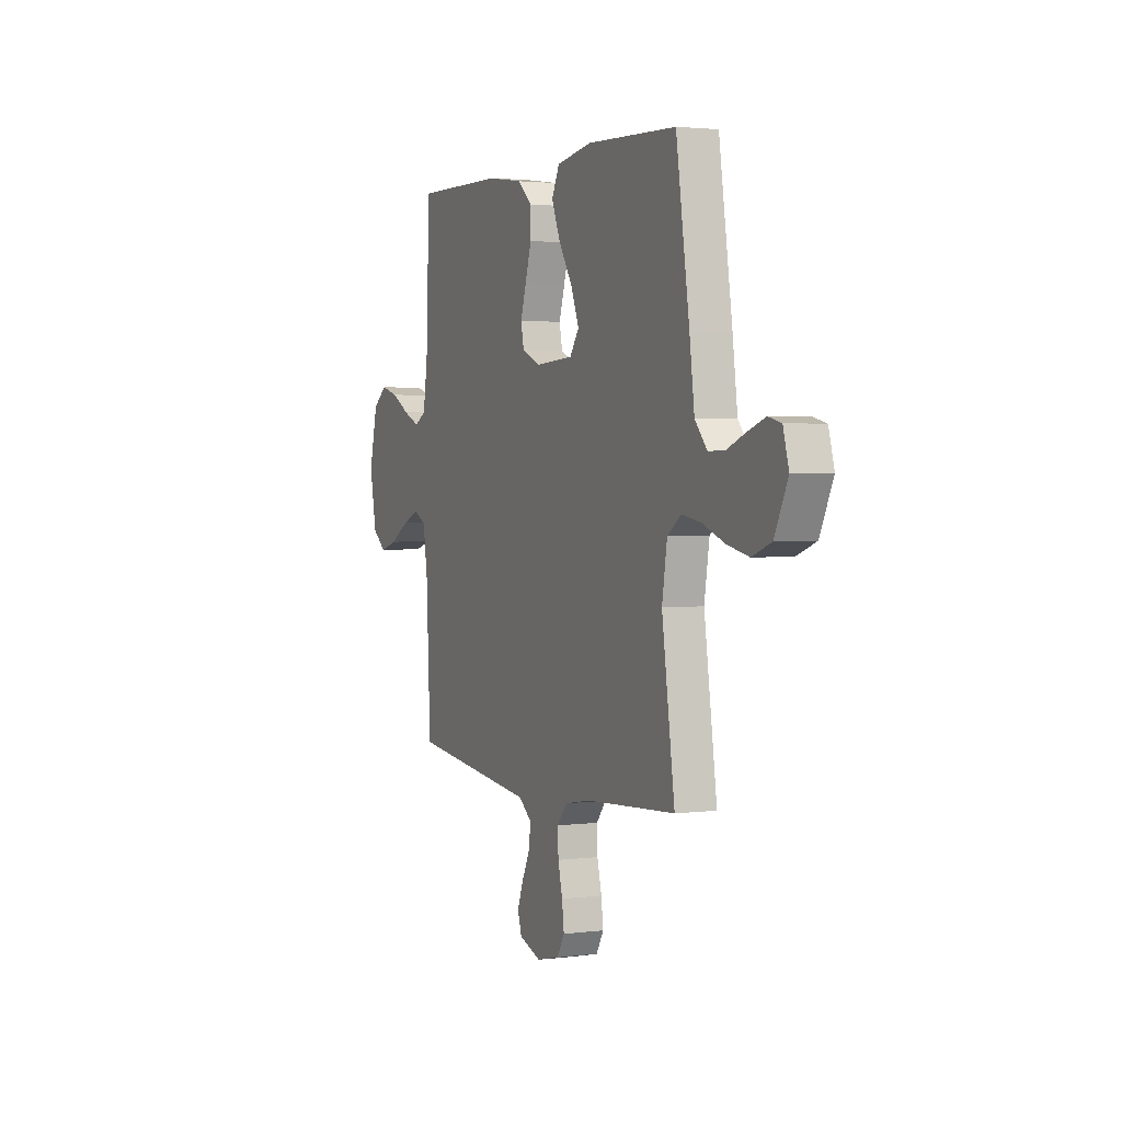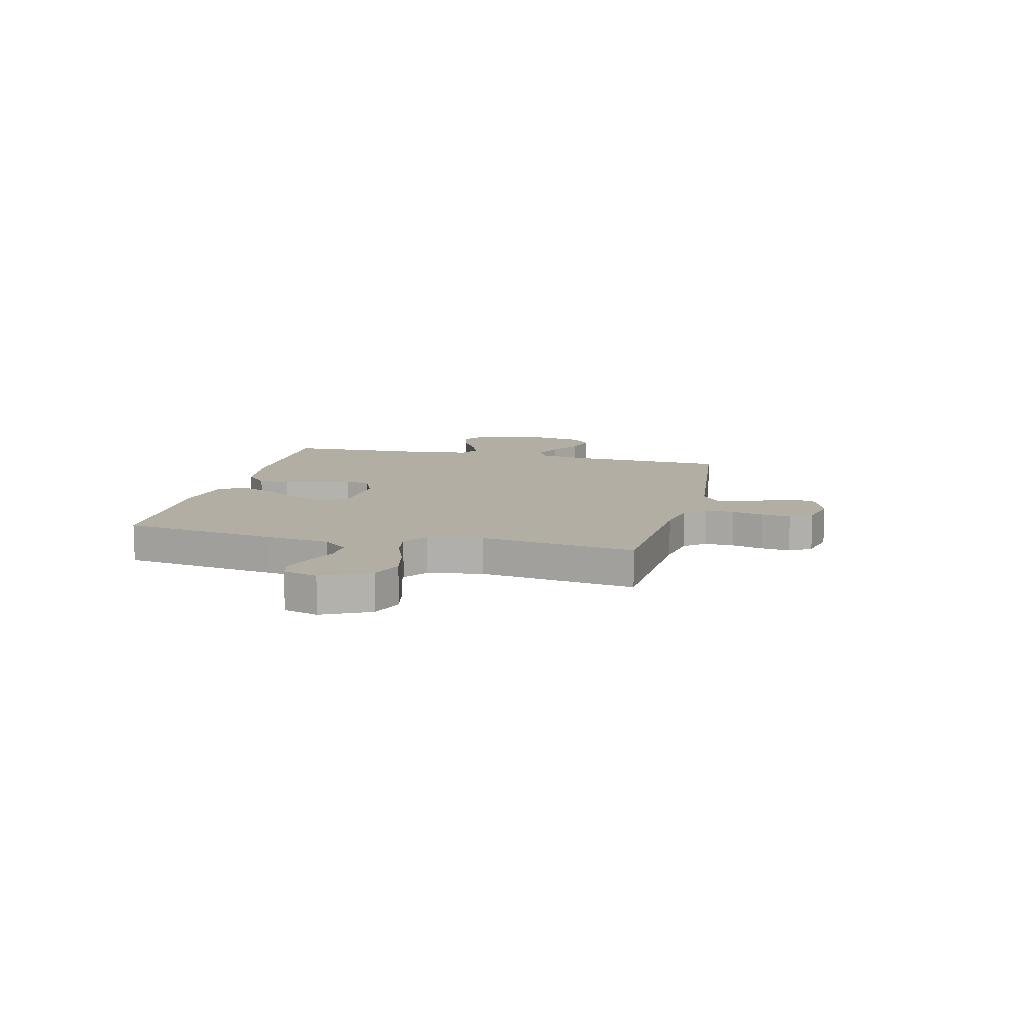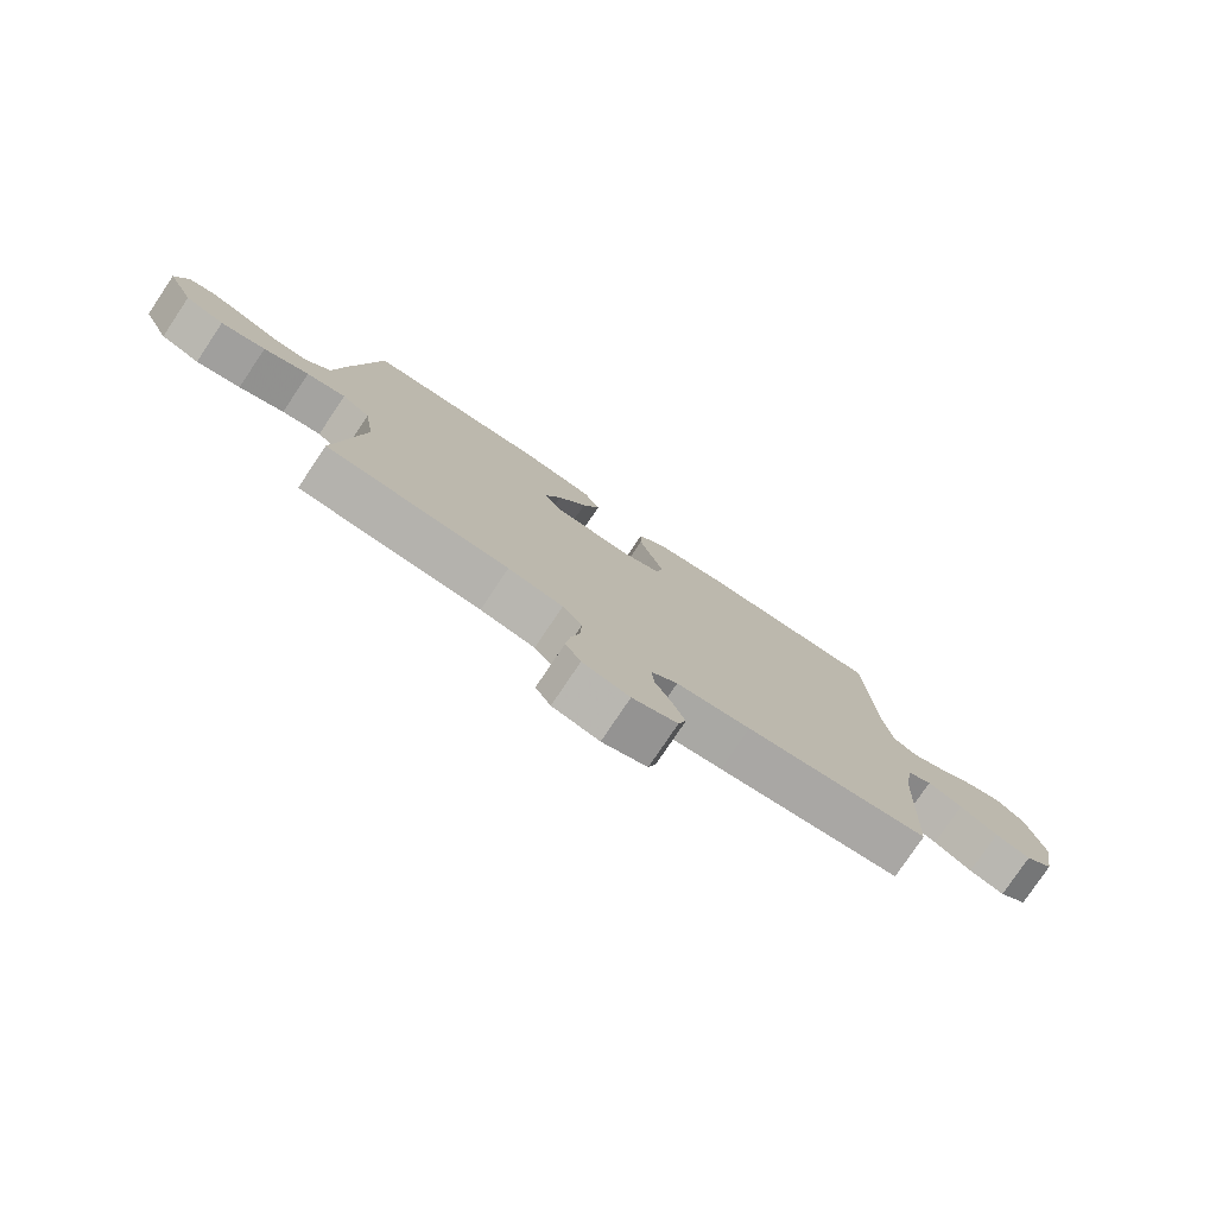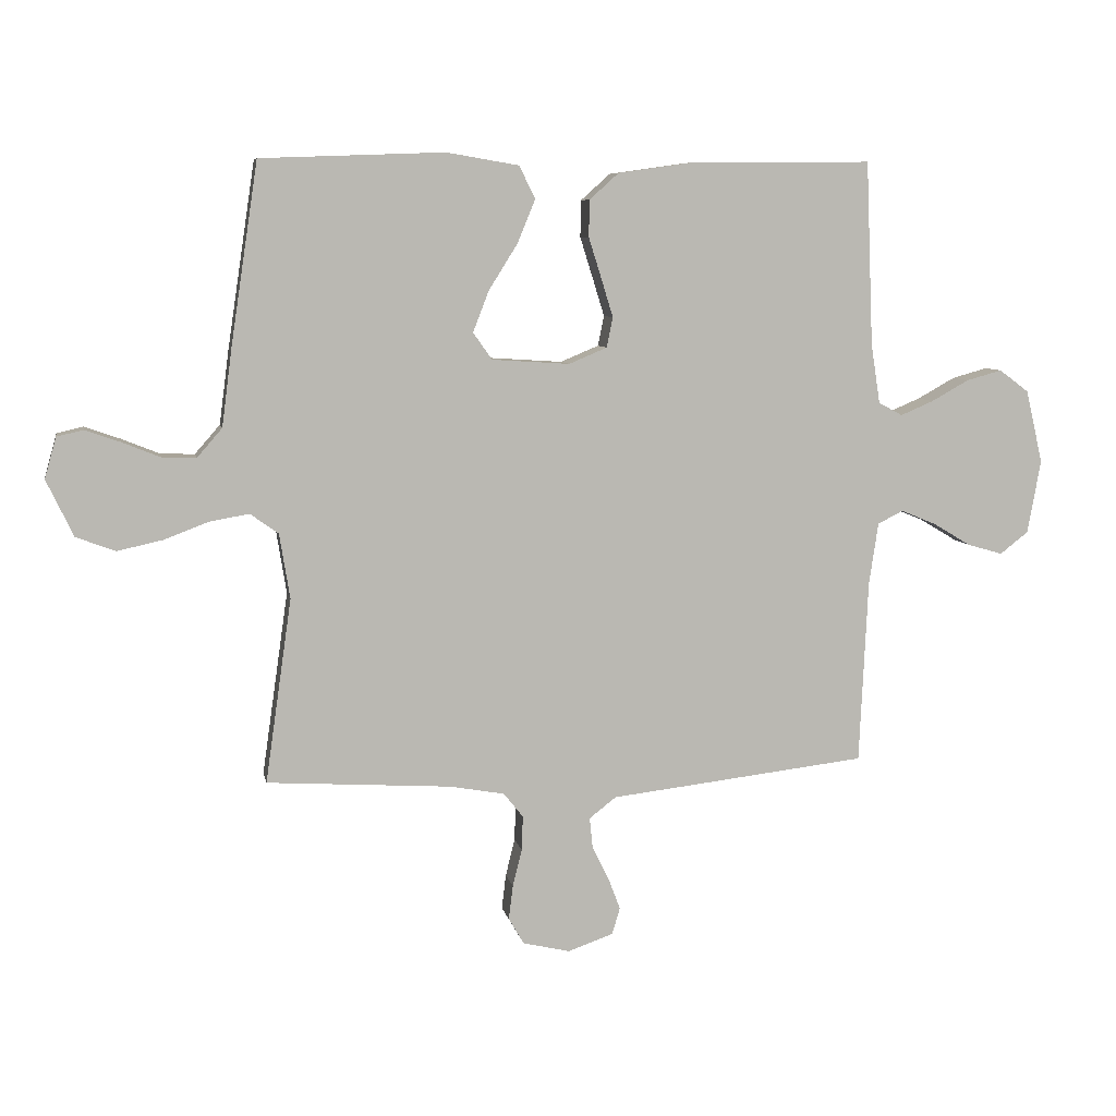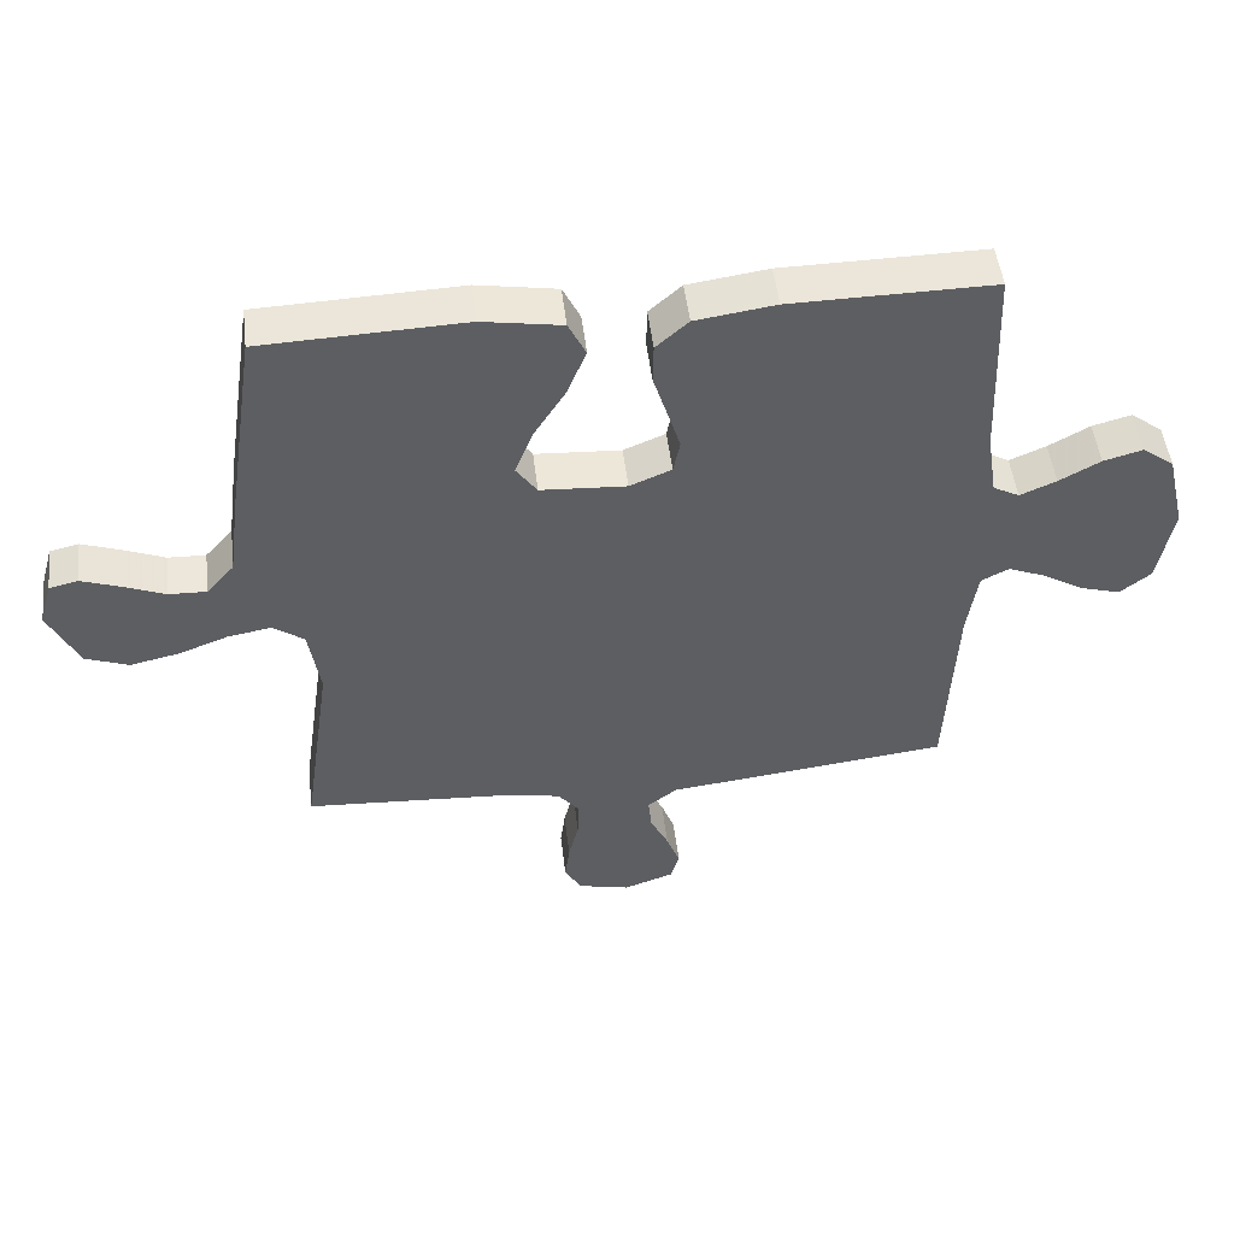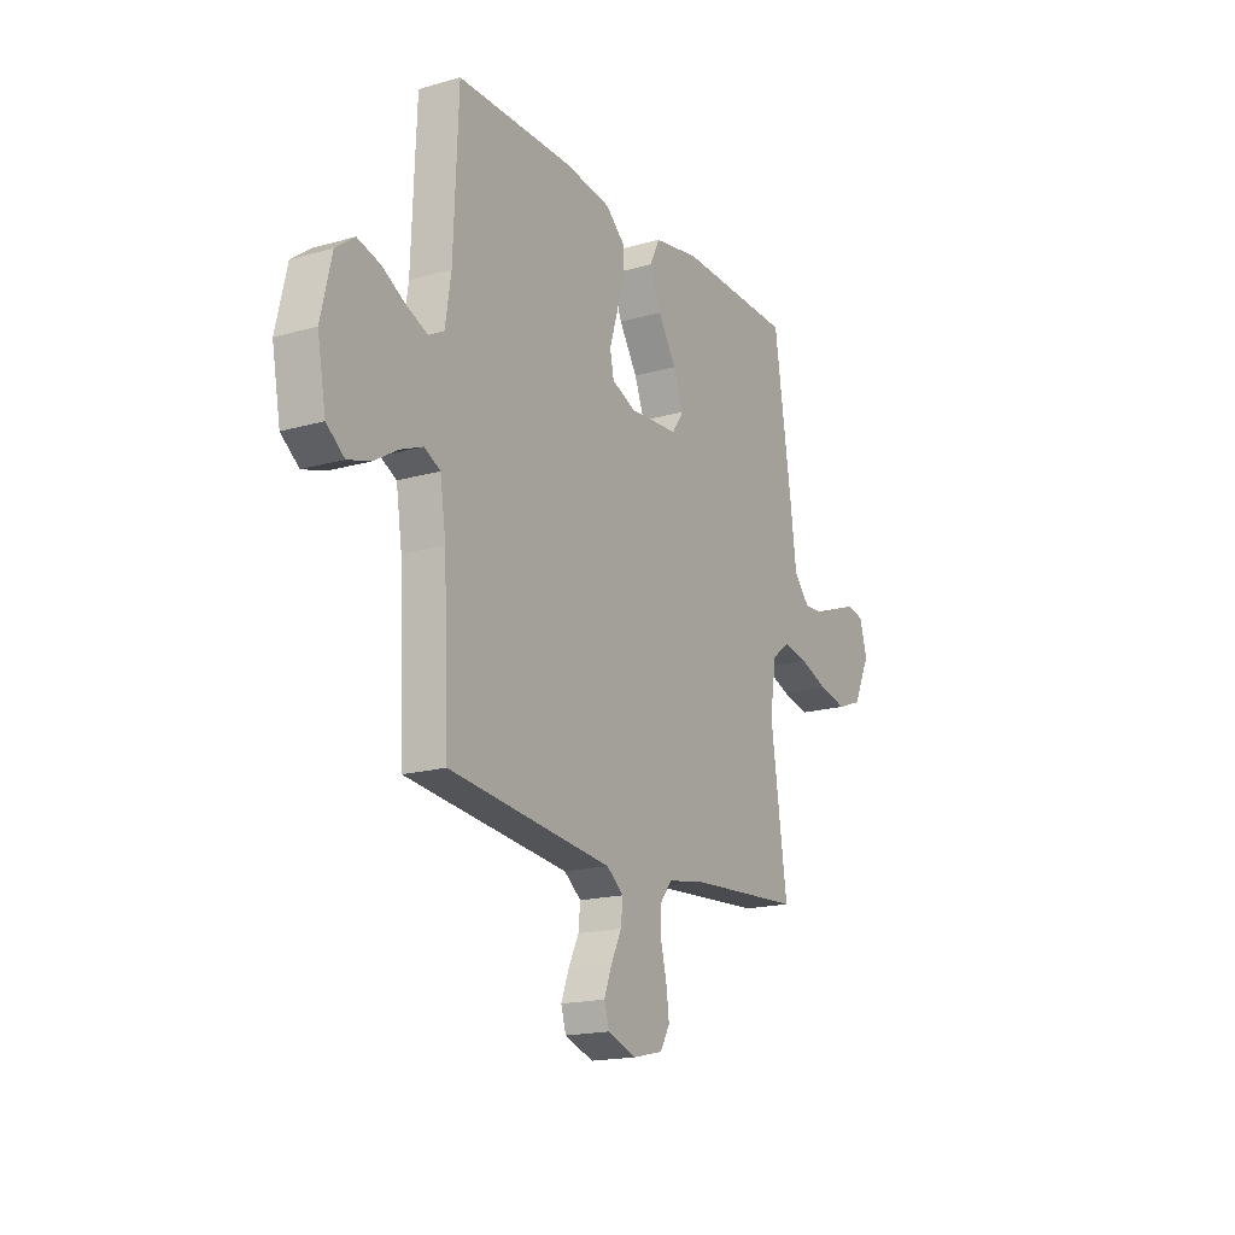
<metadata>
{"format":"obj","ext":"obj","renderer":"f3d","projection":"perspective","resolution":1024,"background":"white","views":[{"elev":2.4,"azim":66.0,"up":"+Z"},{"elev":10.9,"azim":103.7,"up":"+Y"},{"elev":-78.1,"azim":146.2,"up":"+Z"},{"elev":7.4,"azim":169.1,"up":"+Z"},{"elev":49.7,"azim":173.2,"up":"+Z"},{"elev":-17.6,"azim":-60.6,"up":"+Z"}]}
</metadata>
<code>
v -0.5 0.07 -0.5
v -0.514 0.07 -0.2
v -0.529 0.07 -0.1
v -0.57 0.07 -0.079
v -0.627 0.07 -0.102
v -0.689 0.07 -0.139
v -0.747 0.07 -0.156
v -0.793 0.07 -0.12
v -0.815 0.07 0
v -0.787 0.07 0.119
v -0.739 0.07 0.155
v -0.681 0.07 0.139
v -0.62 0.07 0.105
v -0.566 0.07 0.082
v -0.527 0.07 0.103
v -0.512 0.07 0.2
v -0.5 0.07 0.5
v -0.2 0.07 0.497
v -0.081 0.07 0.48
v -0.033 0.07 0.437
v -0.032 0.07 0.377
v -0.053 0.07 0.31
v -0.072 0.07 0.248
v -0.062 0.07 0.199
v 0 0.07 0.173
v 0.127 0.07 0.181
v 0.158 0.07 0.225
v 0.132 0.07 0.292
v 0.085 0.07 0.367
v 0.056 0.07 0.438
v 0.082 0.07 0.491
v 0.2 0.07 0.511
v 0.5 0.07 0.5
v 0.545 0.07 0.2
v 0.561 0.07 0.077
v 0.602 0.07 0.03
v 0.658 0.07 0.032
v 0.72 0.07 0.057
v 0.777 0.07 0.077
v 0.82 0.07 0.067
v 0.839 0.07 0
v 0.795 0.07 -0.092
v 0.731 0.07 -0.116
v 0.658 0.07 -0.1
v 0.584 0.07 -0.072
v 0.52 0.07 -0.061
v 0.474 0.07 -0.094
v 0.457 0.07 -0.2
v 0.5 0.07 -0.5
v 0.2 0.07 -0.519
v 0.11 0.07 -0.535
v 0.078 0.07 -0.575
v 0.08 0.07 -0.631
v 0.095 0.07 -0.692
v 0.102 0.07 -0.748
v 0.077 0.07 -0.791
v 0 0.07 -0.809
v -0.074 0.07 -0.783
v -0.087 0.07 -0.74
v -0.067 0.07 -0.687
v -0.04 0.07 -0.632
v -0.035 0.07 -0.583
v -0.079 0.07 -0.549
v -0.2 0.07 -0.535
v -0.5 0 -0.5
v -0.514 0 -0.2
v -0.529 0 -0.1
v -0.57 0 -0.079
v -0.627 0 -0.102
v -0.689 0 -0.139
v -0.747 0 -0.156
v -0.793 0 -0.12
v -0.815 0 0
v -0.787 0 0.119
v -0.739 0 0.155
v -0.681 0 0.139
v -0.62 0 0.105
v -0.566 0 0.082
v -0.527 0 0.103
v -0.512 0 0.2
v -0.5 0 0.5
v -0.2 0 0.497
v -0.081 0 0.48
v -0.033 0 0.437
v -0.032 0 0.377
v -0.053 0 0.31
v -0.072 0 0.248
v -0.062 0 0.199
v 0 0 0.173
v 0.127 0 0.181
v 0.158 0 0.225
v 0.132 0 0.292
v 0.085 0 0.367
v 0.056 0 0.438
v 0.082 0 0.491
v 0.2 0 0.511
v 0.5 0 0.5
v 0.545 0 0.2
v 0.561 0 0.077
v 0.602 0 0.03
v 0.658 0 0.032
v 0.72 0 0.057
v 0.777 0 0.077
v 0.82 0 0.067
v 0.839 0 0
v 0.795 0 -0.092
v 0.731 0 -0.116
v 0.658 0 -0.1
v 0.584 0 -0.072
v 0.52 0 -0.061
v 0.474 0 -0.094
v 0.457 0 -0.2
v 0.5 0 -0.5
v 0.2 0 -0.519
v 0.11 0 -0.535
v 0.078 0 -0.575
v 0.08 0 -0.631
v 0.095 0 -0.692
v 0.102 0 -0.748
v 0.077 0 -0.791
v 0 0 -0.809
v -0.074 0 -0.783
v -0.087 0 -0.74
v -0.067 0 -0.687
v -0.04 0 -0.632
v -0.035 0 -0.583
v -0.079 0 -0.549
v -0.2 0 -0.535
f 63 64 1 2
f 62 63 2 3
f 59 60 61
f 58 59 61
f 57 58 61
f 56 57 61
f 55 56 61
f 54 55 61
f 53 54 61
f 52 53 61 62
f 51 52 62 3
f 48 49 50
f 50 51 3
f 48 50 3
f 47 48 3
f 43 44 45
f 42 43 45
f 41 42 45
f 40 41 45
f 39 40 45
f 38 39 45
f 37 38 45
f 36 37 45 46
f 47 3 4
f 46 47 4
f 36 46 4
f 35 36 4
f 33 34 35
f 32 33 35
f 31 32 35
f 30 31 35
f 29 30 35
f 28 29 35
f 20 21 22
f 19 20 22
f 18 19 22
f 17 18 22
f 16 17 22
f 15 16 22 23
f 14 15 23 24
f 11 12 13
f 10 11 13
f 9 10 13
f 8 9 13
f 7 8 13
f 6 7 13
f 5 6 13
f 4 5 13 14
f 27 28 35
f 26 27 35
f 35 4 14
f 26 35 14
f 25 26 14
f 14 24 25
f 66 65 128 127
f 67 66 127 126
f 125 124 123
f 125 123 122
f 125 122 121
f 125 121 120
f 125 120 119
f 125 119 118
f 125 118 117
f 126 125 117 116
f 67 126 116 115
f 114 113 112
f 67 115 114
f 67 114 112
f 67 112 111
f 109 108 107
f 109 107 106
f 109 106 105
f 109 105 104
f 109 104 103
f 109 103 102
f 109 102 101
f 110 109 101 100
f 68 67 111
f 68 111 110
f 68 110 100
f 68 100 99
f 99 98 97
f 99 97 96
f 99 96 95
f 99 95 94
f 99 94 93
f 99 93 92
f 86 85 84
f 86 84 83
f 86 83 82
f 86 82 81
f 86 81 80
f 87 86 80 79
f 88 87 79 78
f 77 76 75
f 77 75 74
f 77 74 73
f 77 73 72
f 77 72 71
f 77 71 70
f 77 70 69
f 78 77 69 68
f 99 92 91
f 99 91 90
f 78 68 99
f 78 99 90
f 78 90 89
f 89 88 78
f 1 65 66 2
f 2 66 67 3
f 3 67 68 4
f 4 68 69 5
f 5 69 70 6
f 6 70 71 7
f 7 71 72 8
f 8 72 73 9
f 9 73 74 10
f 10 74 75 11
f 11 75 76 12
f 12 76 77 13
f 13 77 78 14
f 14 78 79 15
f 15 79 80 16
f 16 80 81 17
f 17 81 82 18
f 18 82 83 19
f 19 83 84 20
f 20 84 85 21
f 21 85 86 22
f 22 86 87 23
f 23 87 88 24
f 24 88 89 25
f 25 89 90 26
f 26 90 91 27
f 27 91 92 28
f 28 92 93 29
f 29 93 94 30
f 30 94 95 31
f 31 95 96 32
f 32 96 97 33
f 33 97 98 34
f 34 98 99 35
f 35 99 100 36
f 36 100 101 37
f 37 101 102 38
f 38 102 103 39
f 39 103 104 40
f 40 104 105 41
f 41 105 106 42
f 42 106 107 43
f 43 107 108 44
f 44 108 109 45
f 45 109 110 46
f 46 110 111 47
f 47 111 112 48
f 48 112 113 49
f 49 113 114 50
f 50 114 115 51
f 51 115 116 52
f 52 116 117 53
f 53 117 118 54
f 54 118 119 55
f 55 119 120 56
f 56 120 121 57
f 57 121 122 58
f 58 122 123 59
f 59 123 124 60
f 60 124 125 61
f 61 125 126 62
f 62 126 127 63
f 63 127 128 64
f 64 128 65 1

</code>
